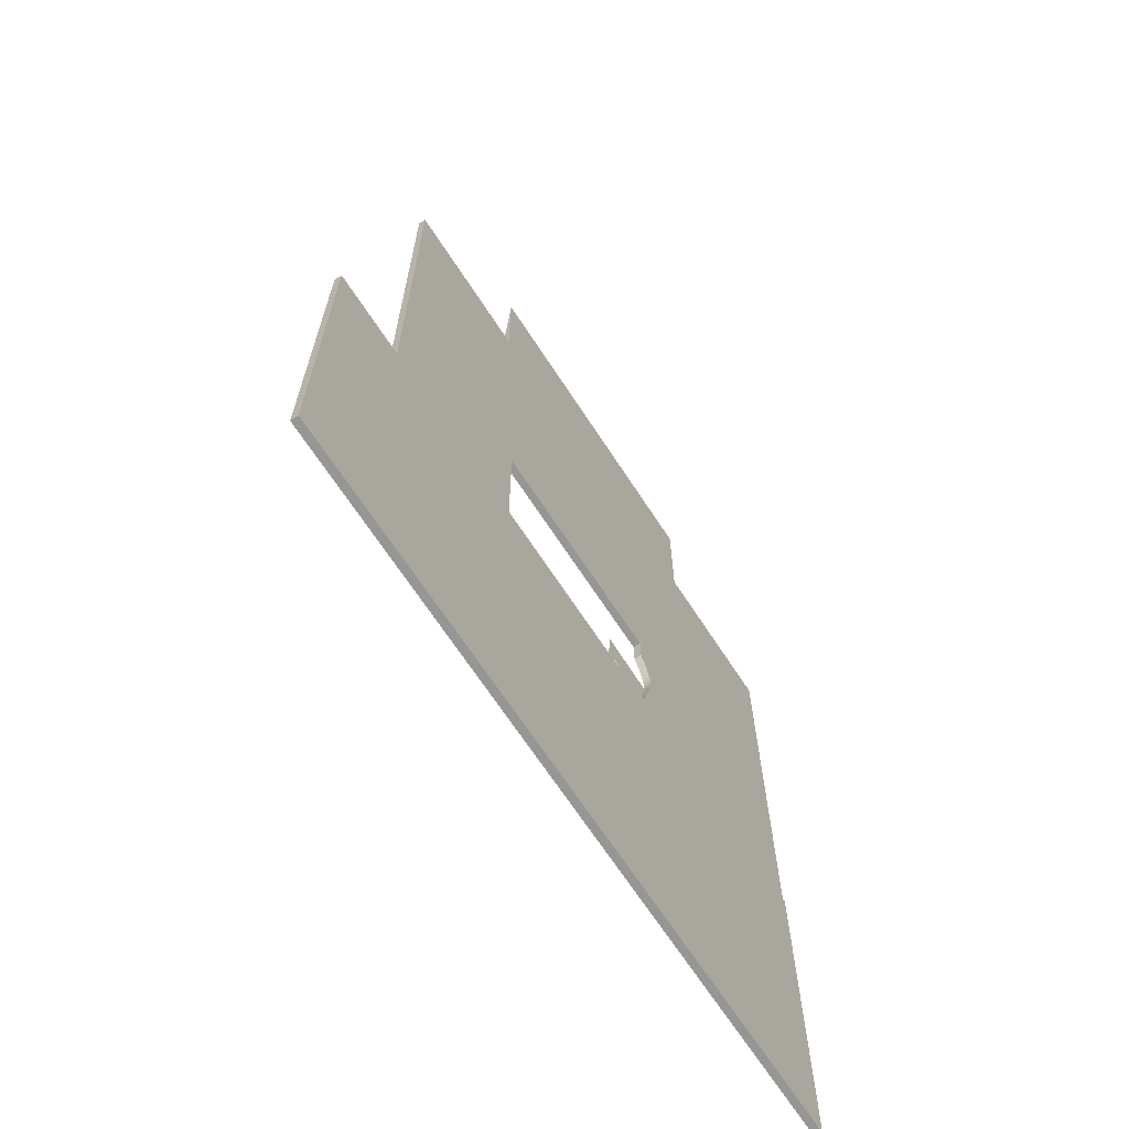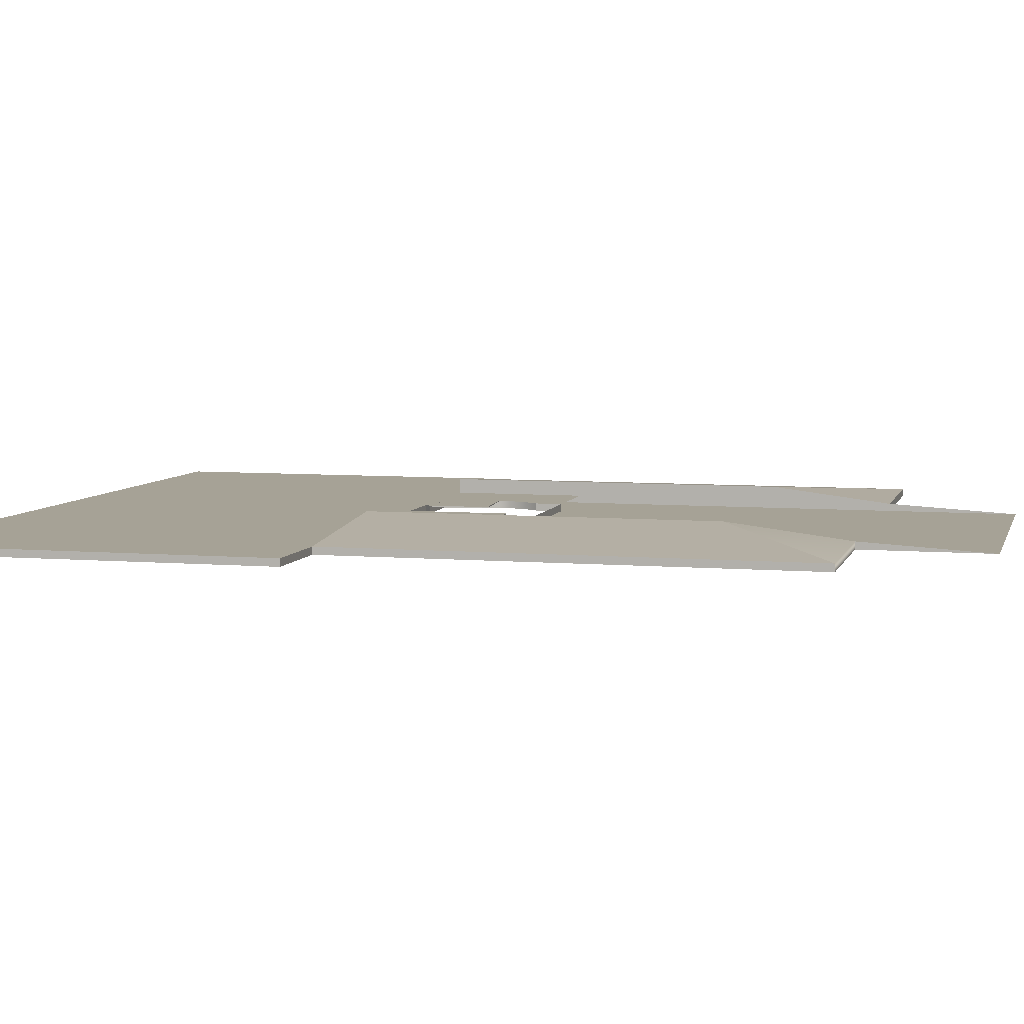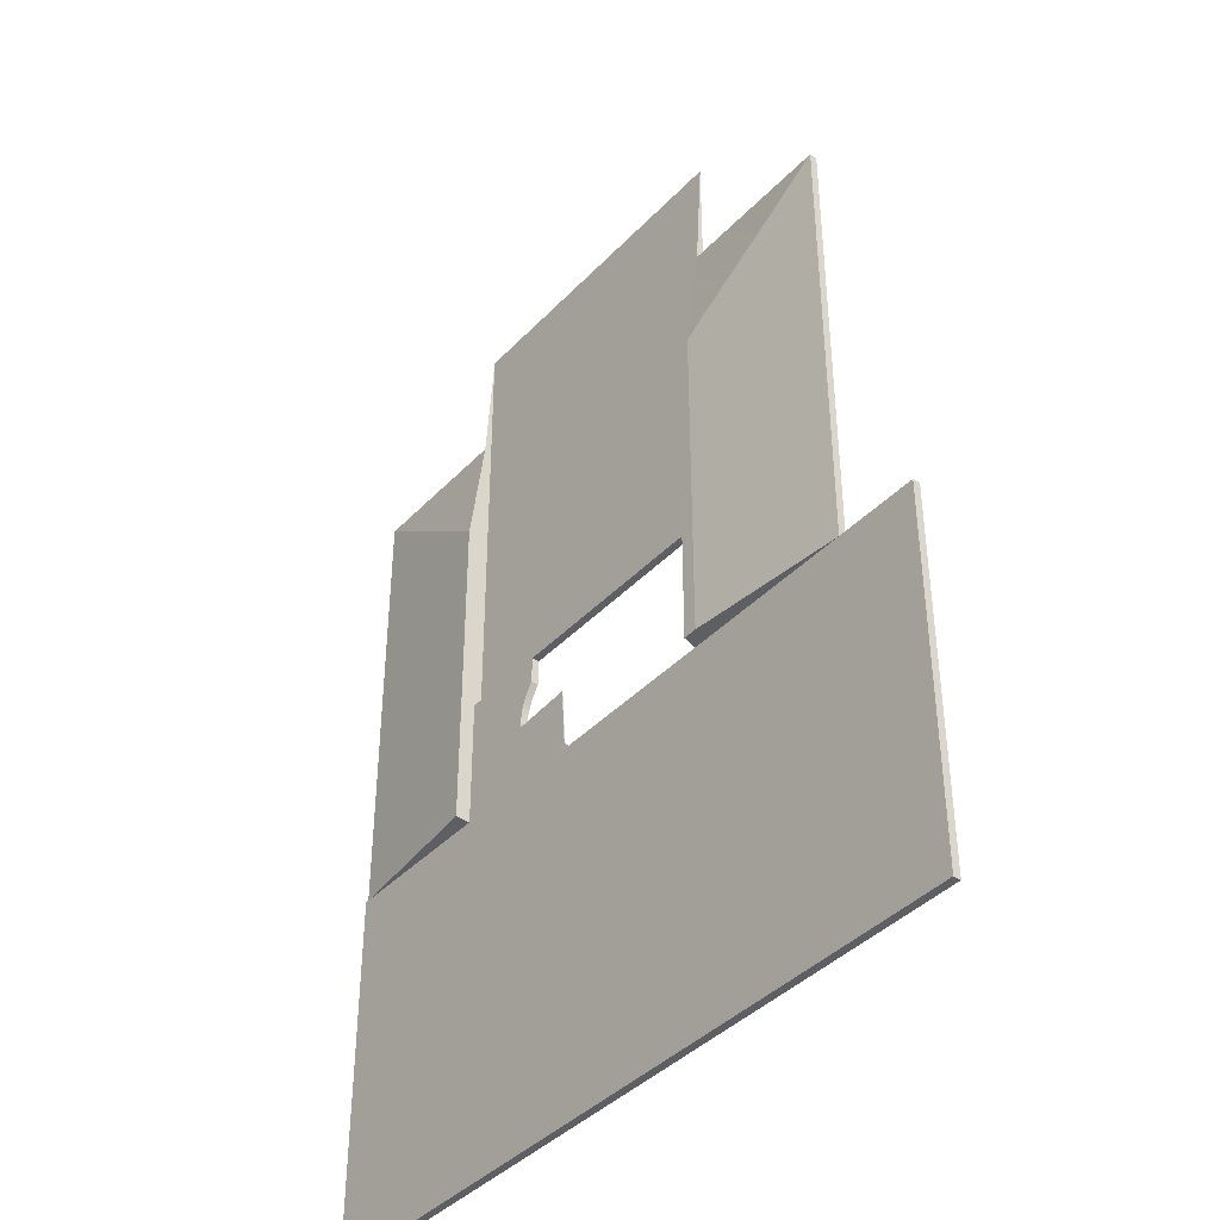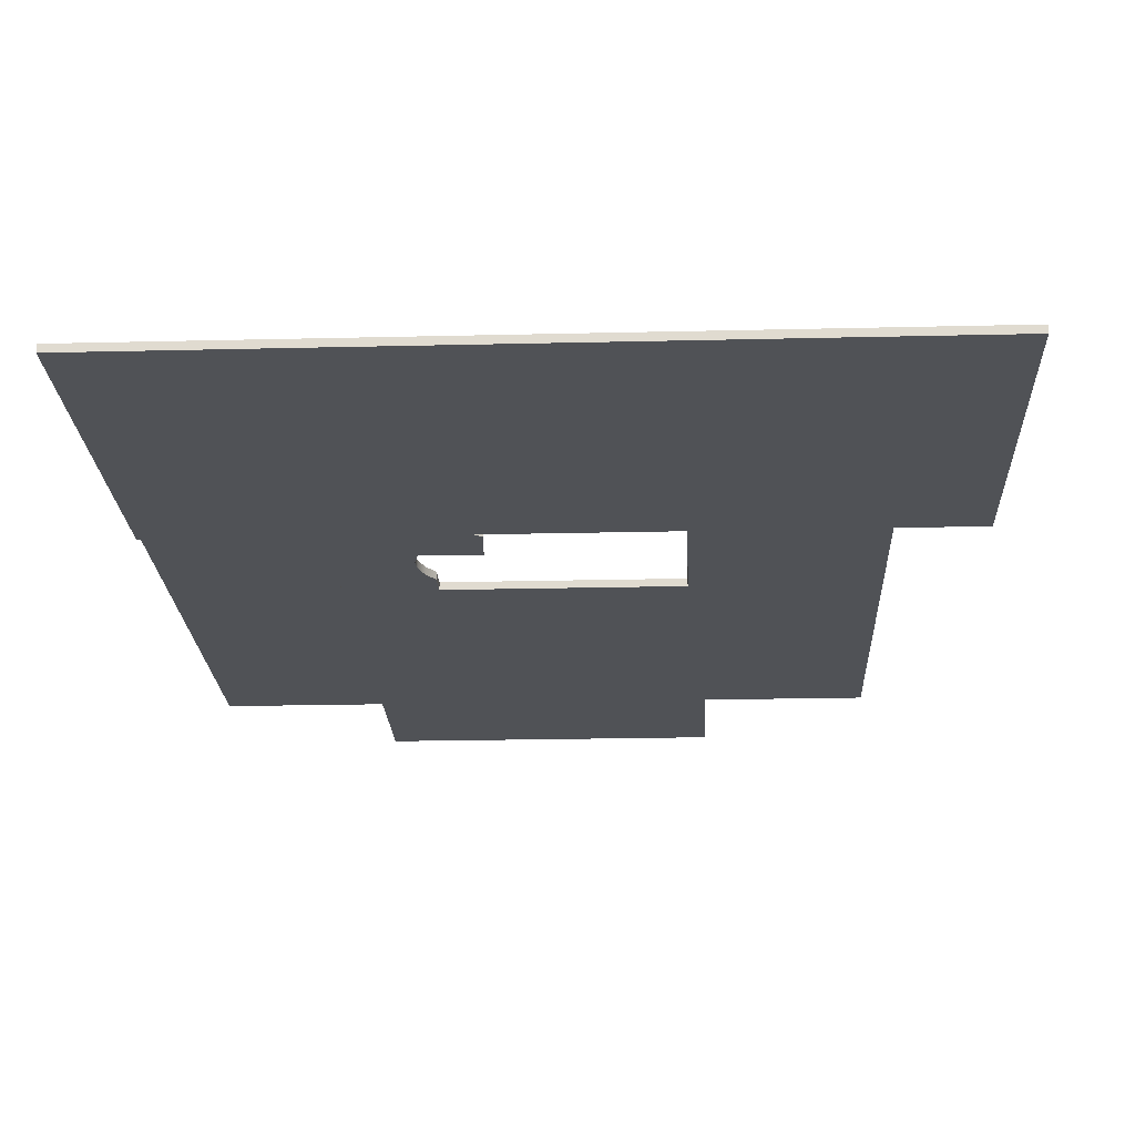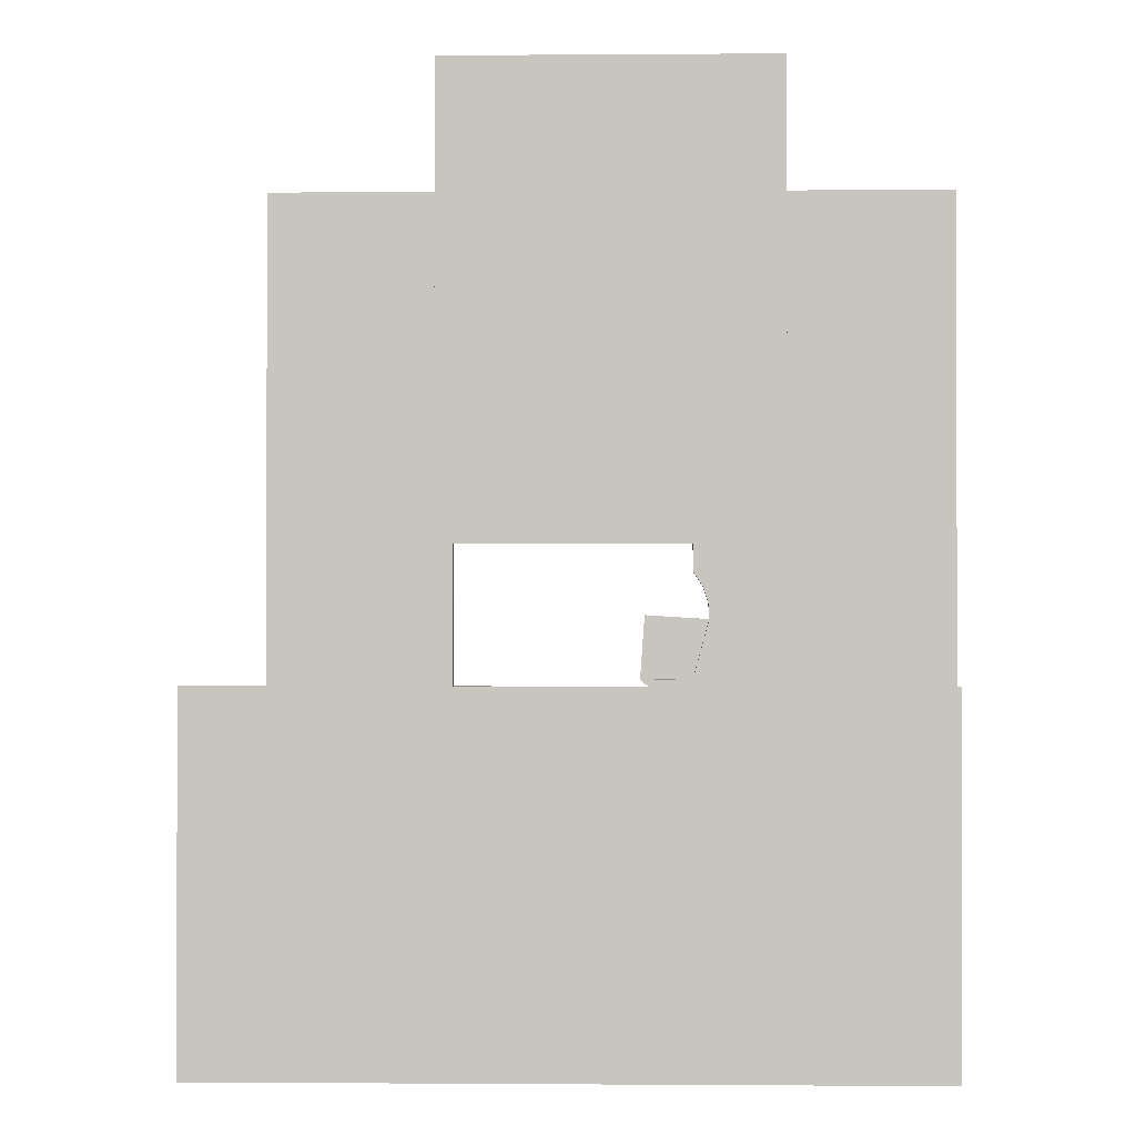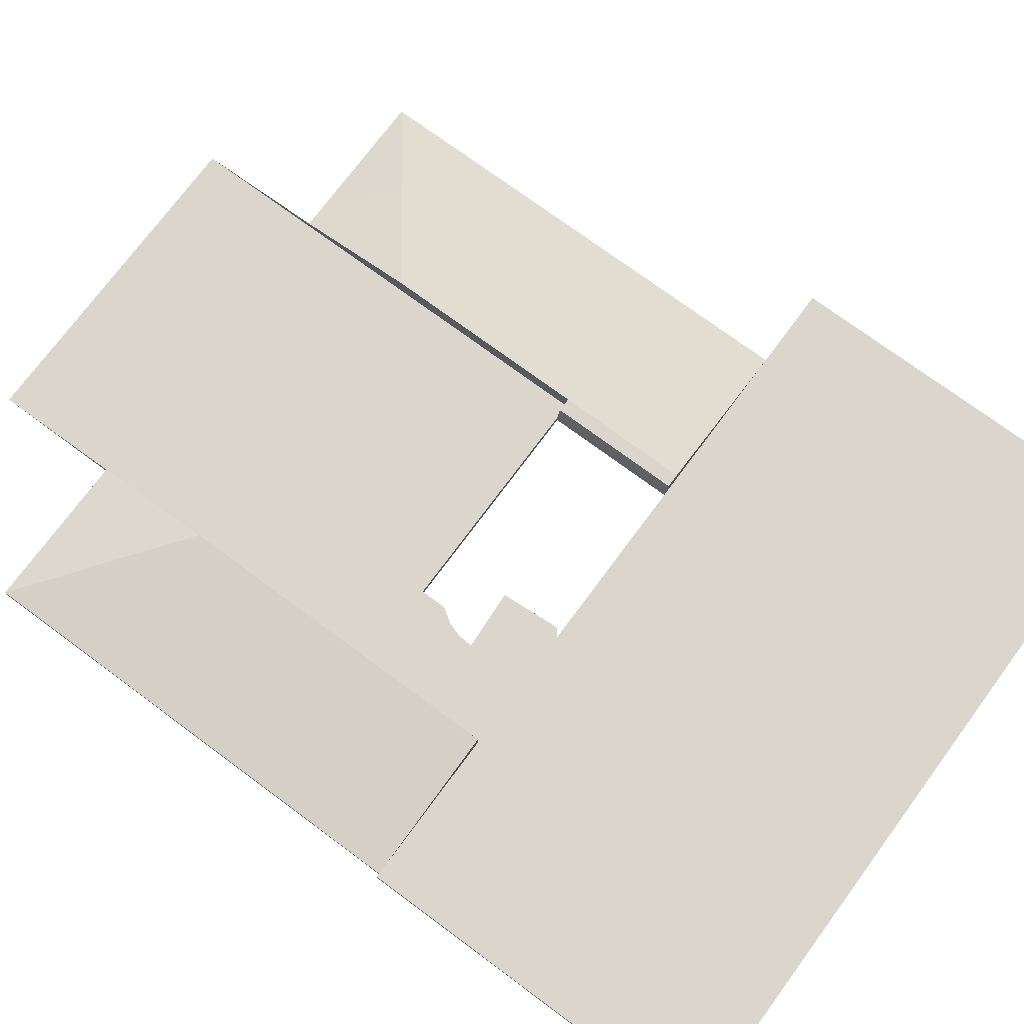
<metadata>
{"format":"obj","ext":"obj","renderer":"f3d","projection":"perspective","resolution":1024,"background":"white","views":[{"elev":-67.7,"azim":-56.9,"up":"+Z"},{"elev":6.3,"azim":-75.6,"up":"+Y"},{"elev":-40.7,"azim":-128.8,"up":"+Z"},{"elev":-21.0,"azim":-177.5,"up":"+Y"},{"elev":-0.9,"azim":1.5,"up":"+Z"},{"elev":73.9,"azim":126.5,"up":"+Y"}]}
</metadata>
<code>
g default
v 0.07929 3.101 2.881
v 0.07929 3.566 2.881
v 0.07929 3.566 0.07929
v 0.07929 3.101 0.07929
v 3.383 3.101 0.07929
v 3.383 3.101 2.881
v 3.383 3.256 2.881
v 3.383 3.256 0.07929
v 0.07929 3.101 9.805
v 0.07929 3.566 7.268
v 3.383 3.256 9.805
v 3.383 3.101 9.805
v 0.07929 3.256 9.805
v 0.07929 3.256 0.07929
v 0.07929 3.101 7.268
v -6.845 3.101 2.881
v -6.475 3.101 2.881
v -6.845 3.566 2.881
v -6.554 3.566 2.881
v -6.845 3.566 0.07929
v -6.554 3.566 0.07929
v -6.845 3.101 0.07929
v -6.475 3.101 0.07929
v -10.15 3.101 0.07929
v -10.15 3.101 2.881
v -10.15 3.256 2.881
v -10.15 3.256 0.07929
v -6.845 3.101 9.805
v -6.845 3.566 7.268
v -10.15 3.256 9.805
v -10.15 3.101 9.805
v -6.845 3.256 9.805
v -6.845 3.256 2.881
v -6.475 3.256 2.881
v -6.475 3.256 0.07929
v -6.845 3.256 0.07929
v 0.07929 3.101 1.081
v 0.07929 3.101 0.6178
v 0.07929 3.256 0.6178
v 0.07929 3.256 1.081
v 0.07929 3.256 1.544
v 0.07929 3.101 1.544
v -1.447 3.101 1.397
v -1.767 3.101 0.2211
v 0.07929 3.101 0.07929
v 0.07929 3.256 0.07929
v -1.767 3.256 0.2211
v -1.447 3.256 1.397
v -1.469 3.101 1.729
v -1.469 3.256 1.729
v 0.07929 3.256 1.916
v 0.07929 3.101 1.916
v -1.767 3.242 0.2211
v -1.767 3.101 0.07929
v -1.767 3.256 0.07929
v -2.802 3.256 0.21
v -2.715 3.256 1.478
v -1.469 3.168 1.729
v -1.447 3.242 1.397
v -1.575 3.101 2.044
v -1.575 3.256 2.044
v 0.07929 3.256 2.332
v 0.07929 3.101 2.332
v -2.802 3.242 0.21
v -2.802 3.101 0.21
v -2.645 3.101 0.07929
v -2.645 3.256 0.07929
v -2.802 3.256 0.21
v -2.715 3.242 1.478
v -1.76 3.101 2.32
v -1.76 3.256 2.32
v 0.07929 3.256 2.881
v 0.07929 3.101 2.881
v -1.768 3.101 2.881
v -1.768 3.256 2.881
v -6.845 3.256 9.805
v -6.845 3.256 2.881
v -6.845 3.101 2.881
v -6.845 3.101 12.5
v 0.07929 3.101 12.5
v 0.07929 3.256 9.805
v 3.462 3.256 0.07929
v 3.462 3.101 0.07929
v 3.462 3.256 -7.691
v -0.2114 3.256 -7.691
v 3.462 3.101 -7.691
v -0.2114 3.101 -7.691
v -10.65 3.256 0.07929
v -10.65 3.256 -7.689
v -0.2114 3.256 -7.691
v -10.65 3.101 -7.689
v -10.65 3.101 0.08157
v -0.2114 3.101 -7.691
v -11.9 3.101 -7.689
v -11.9 3.101 0.08157
v -11.9 3.256 -7.689
v -11.9 3.256 0.07929
g upstairsfloor1 ExportGeo
f 5 8 6
f 6 8 7
f 4 5 1
f 1 5 6
f 11 10 13
f 2 7 3
f 3 7 8
f 3 8 14
f 2 10 7
f 7 10 11
f 7 11 6
f 6 11 12
f 15 12 9
f 9 12 13
f 13 12 11
f 8 5 14
f 14 5 4
f 12 15 6
f 6 15 1
f 2 3 1
f 1 3 4
f 10 2 15
f 15 2 1
f 10 15 13
f 13 15 9
f 34 19 33
f 33 19 18
f 18 19 20
f 20 19 21
f 20 21 36
f 36 21 35
f 22 23 16
f 16 23 17
f 34 35 19
f 19 35 21
f 24 25 27
f 27 25 26
f 22 16 24
f 24 16 25
f 30 32 29
f 18 20 26
f 26 20 27
f 20 36 27
f 32 33 29
f 29 33 18
f 18 26 29
f 29 26 30
f 26 25 30
f 30 25 31
f 25 16 31
f 31 16 28
f 28 32 31
f 31 32 30
f 16 33 28
f 28 33 32
f 16 17 33
f 33 17 34
f 17 23 34
f 34 23 35
f 36 35 22
f 22 35 23
f 27 36 24
f 24 36 22
f 37 38 40
f 40 38 39
f 37 40 42
f 42 40 41
f 37 43 38
f 38 43 44
f 39 38 46
f 46 38 45
f 40 39 48
f 48 39 47
f 37 42 43
f 43 42 49
f 40 48 41
f 41 48 50
f 42 41 52
f 52 41 51
f 53 44 59
f 59 44 43
f 38 44 45
f 45 44 54
f 39 46 47
f 47 46 55
f 48 47 57
f 57 47 56
f 59 43 58
f 58 43 49
f 42 52 49
f 49 52 60
f 48 59 50
f 50 59 58
f 41 50 51
f 51 50 61
f 52 51 63
f 63 51 62
f 44 53 65
f 65 53 64
f 65 66 44
f 44 66 54
f 55 67 47
f 47 67 68
f 48 57 59
f 59 57 69
f 47 53 56
f 56 53 64
f 57 56 69
f 69 56 64
f 60 58 49
f 52 63 60
f 60 63 70
f 50 58 61
f 61 58 60
f 51 61 62
f 62 61 71
f 63 62 73
f 73 62 72
f 59 69 53
f 53 69 64
f 68 67 65
f 65 67 66
f 61 60 71
f 71 60 70
f 63 73 70
f 70 73 74
f 62 71 72
f 72 71 75
f 75 71 74
f 74 71 70
f 78 79 77
f 77 79 76
f 73 78 74
f 78 77 74
f 77 75 74
f 79 78 80
f 80 78 73
f 85 46 84
f 84 46 82
f 82 83 84
f 84 83 86
f 82 46 83
f 83 46 45
f 83 45 86
f 86 45 87
f 86 87 84
f 84 87 85
f 90 89 55
f 55 89 67
f 89 88 67
f 94 95 96
f 96 95 97
f 88 92 67
f 67 92 66
f 91 89 93
f 93 89 90
f 54 93 45
f 90 55 46
f 93 54 91
f 54 66 91
f 92 91 66
f 72 81 73
f 73 81 80
f 91 92 94
f 94 92 95
f 89 91 96
f 96 91 94
f 92 88 95
f 95 88 97
f 88 89 97
f 97 89 96

</code>
